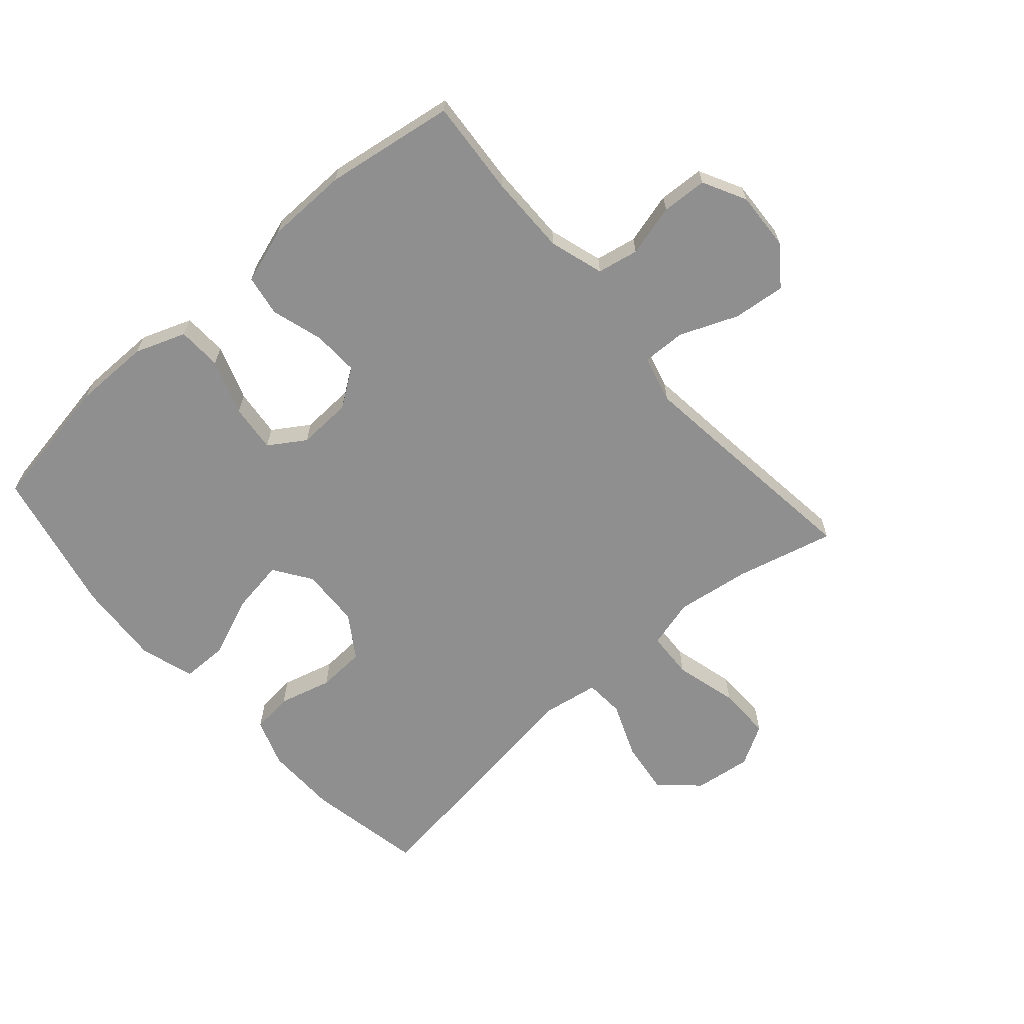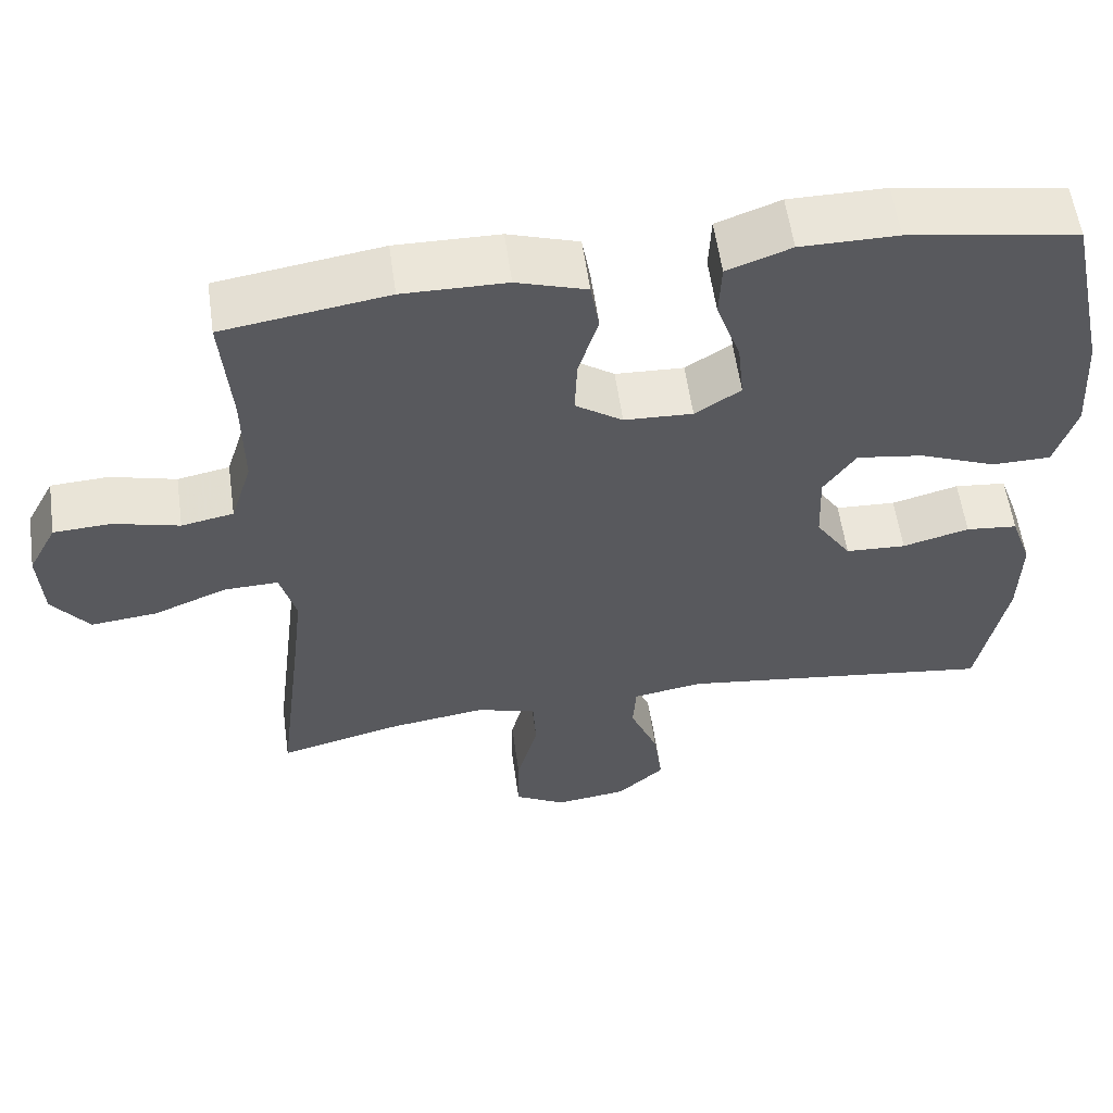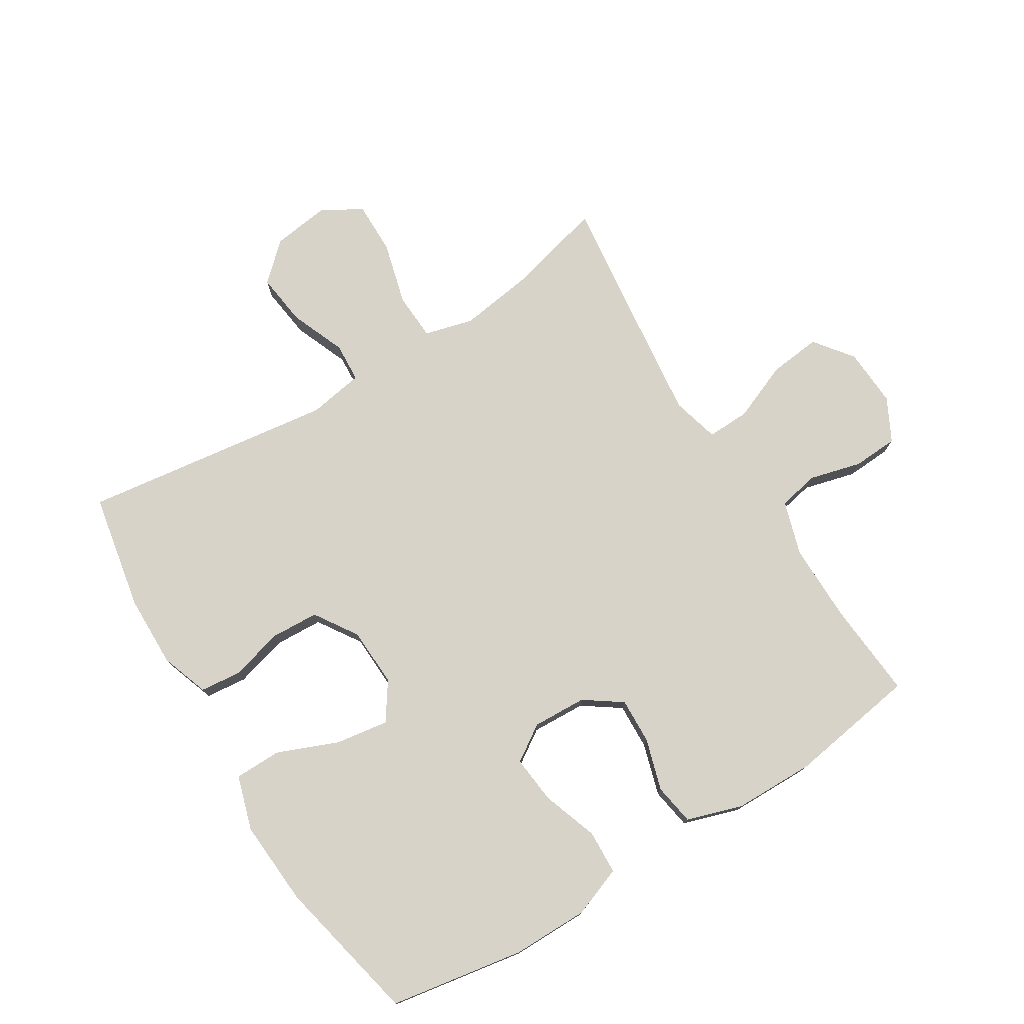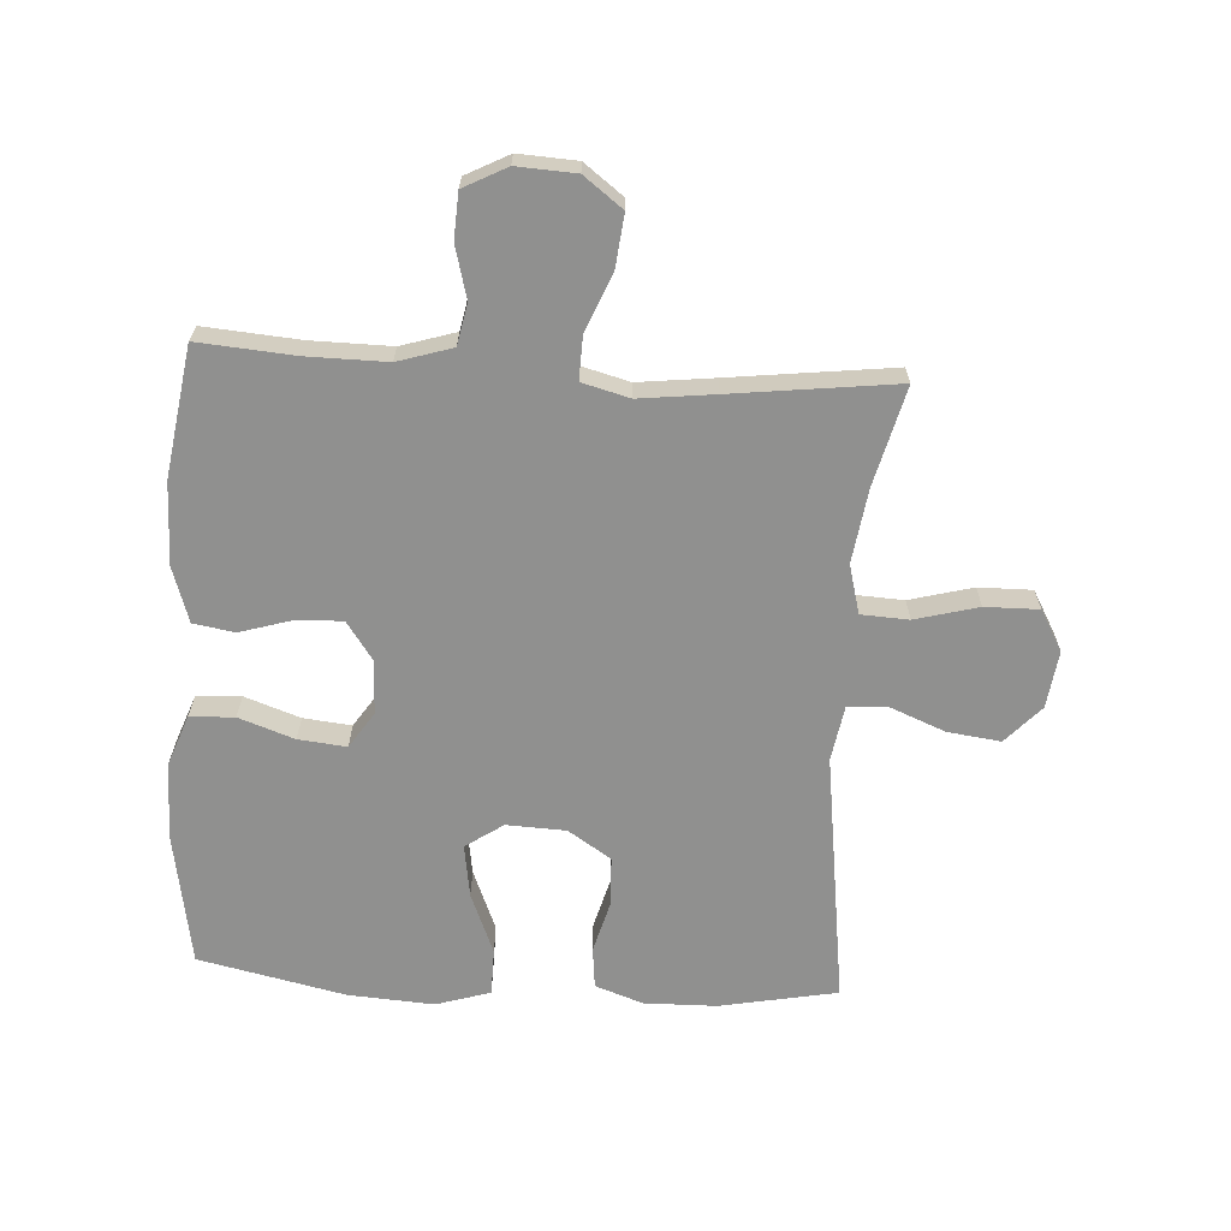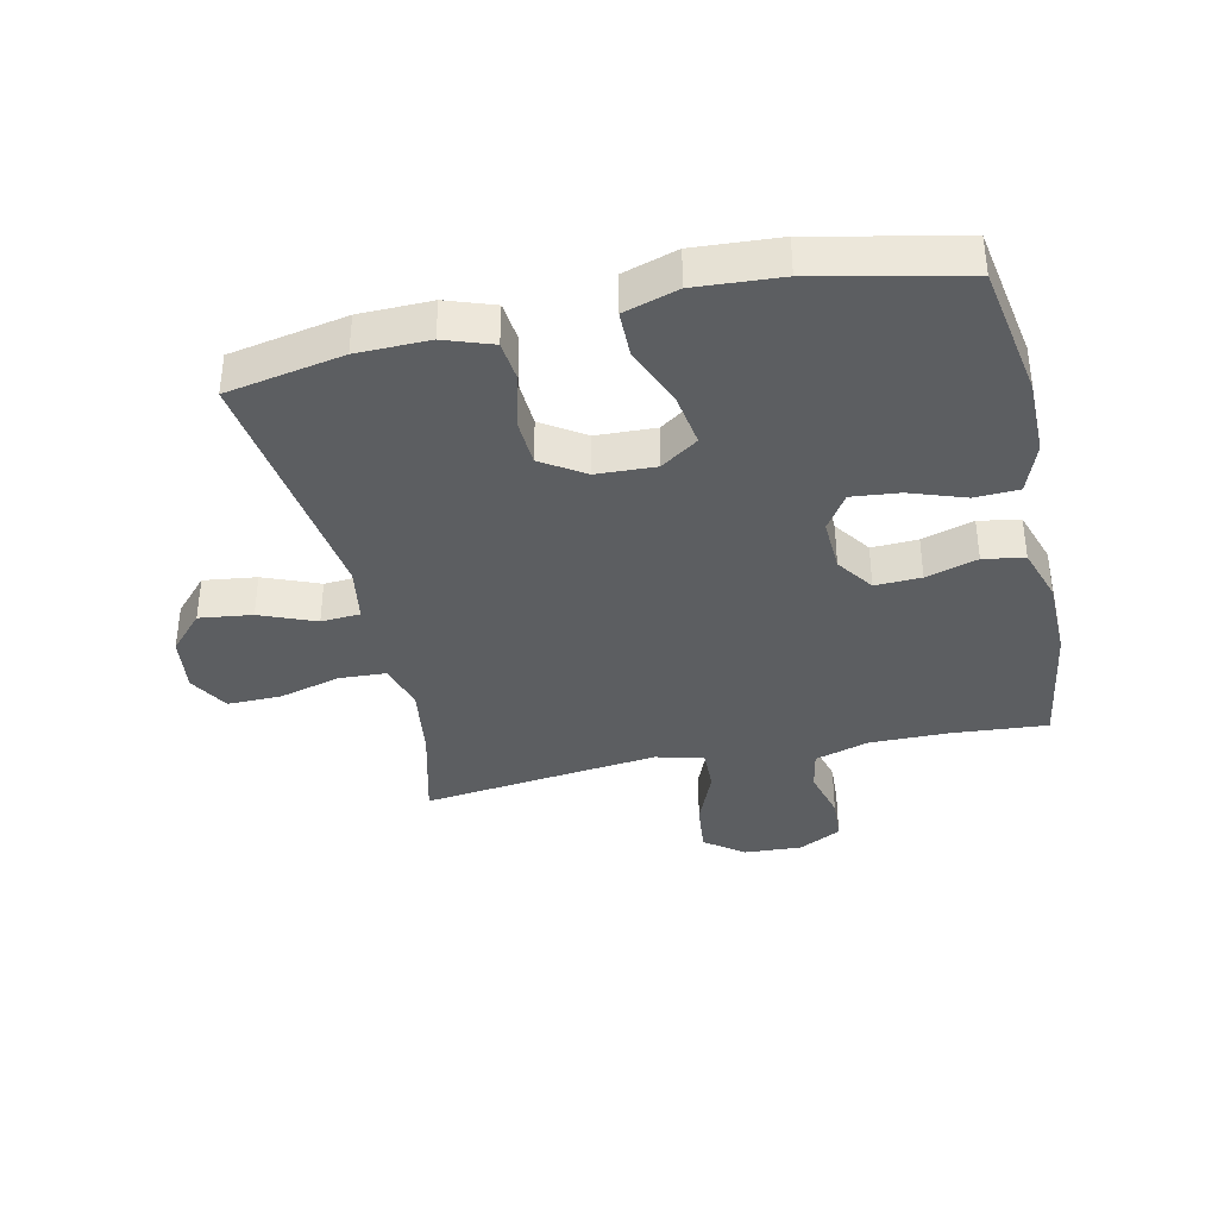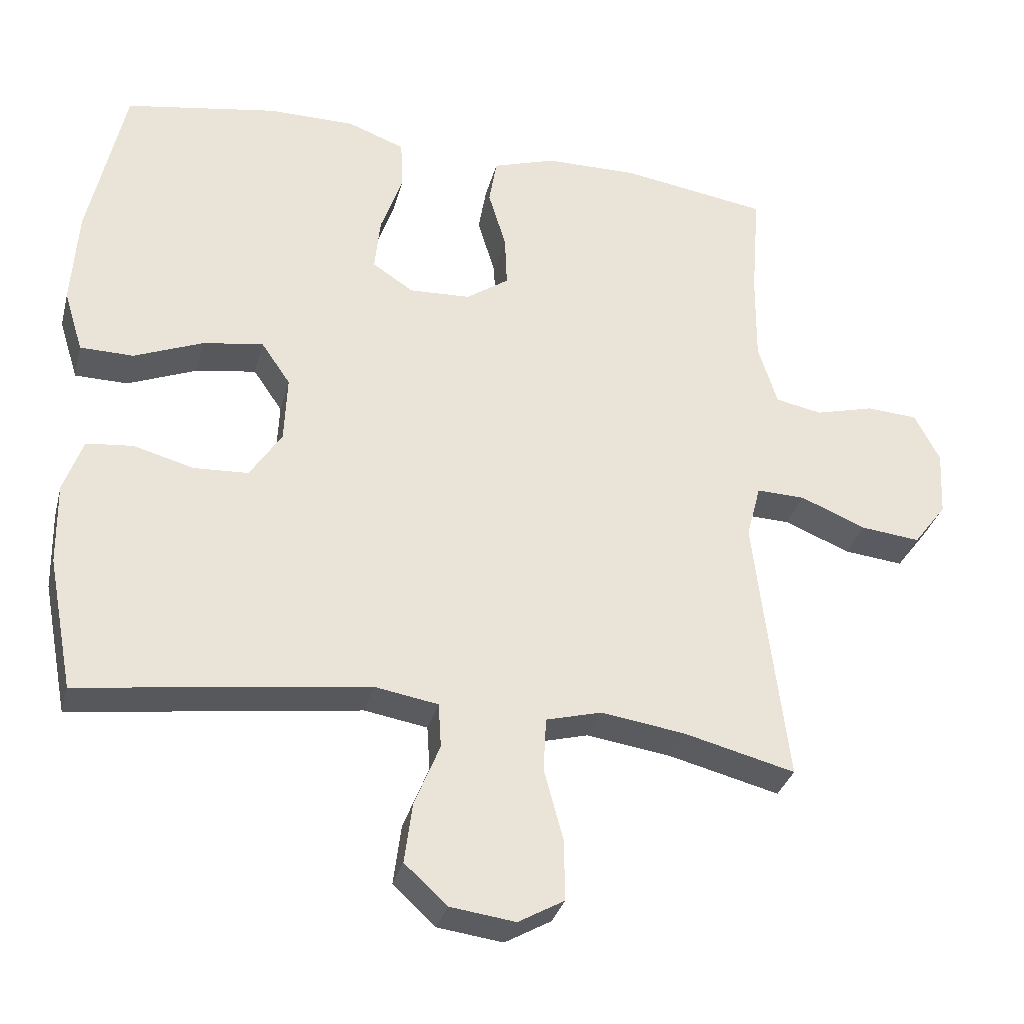
<metadata>
{"format":"obj","ext":"obj","renderer":"f3d","projection":"perspective","resolution":1024,"background":"white","views":[{"elev":-65.4,"azim":41.3,"up":"+Y"},{"elev":57.8,"azim":172.0,"up":"+Z"},{"elev":76.4,"azim":-31.8,"up":"+Y"},{"elev":-65.6,"azim":86.5,"up":"+Y"},{"elev":-37.3,"azim":-77.5,"up":"+Y"},{"elev":-32.4,"azim":-14.2,"up":"+Z"}]}
</metadata>
<code>
v 0.5 0.07 -0.5
v 0.342 0.07 -0.46
v 0.223 0.07 -0.443
v 0.145 0.07 -0.464
v 0.141 0.07 -0.54
v 0.168 0.07 -0.641
v 0.169 0.07 -0.727
v 0.104 0.07 -0.764
v 0.012 0.07 -0.752
v -0.048 0.07 -0.697
v -0.037 0.07 -0.612
v -0.001 0.07 -0.523
v -0.005 0.07 -0.46
v -0.094 0.07 -0.445
v -0.5 0.07 -0.5
v -0.536 0.07 -0.312
v -0.538 0.07 -0.196
v -0.511 0.07 -0.119
v -0.445 0.07 -0.112
v -0.36 0.07 -0.135
v -0.283 0.07 -0.131
v -0.238 0.07 -0.062
v -0.234 0.07 0.033
v -0.275 0.07 0.093
v -0.36 0.07 0.08
v -0.458 0.07 0.04
v -0.533 0.07 0.041
v -0.56 0.07 0.128
v -0.551 0.07 0.265
v -0.5 0.07 0.5
v -0.284 0.07 0.537
v -0.161 0.07 0.537
v -0.08 0.07 0.507
v -0.077 0.07 0.436
v -0.108 0.07 0.347
v -0.116 0.07 0.27
v -0.058 0.07 0.232
v 0.029 0.07 0.236
v 0.089 0.07 0.278
v 0.086 0.07 0.352
v 0.061 0.07 0.435
v 0.072 0.07 0.501
v 0.161 0.07 0.53
v 0.292 0.07 0.532
v 0.5 0.07 0.5
v 0.488 0.07 0.346
v 0.487 0.07 0.218
v 0.514 0.07 0.131
v 0.58 0.07 0.118
v 0.663 0.07 0.14
v 0.736 0.07 0.136
v 0.772 0.07 0.067
v 0.767 0.07 -0.027
v 0.72 0.07 -0.089
v 0.636 0.07 -0.08
v 0.543 0.07 -0.042
v 0.474 0.07 -0.04
v 0.454 0.07 -0.116
v 0.468 0.07 -0.237
v 0.5 0 -0.5
v 0.342 0 -0.46
v 0.223 0 -0.443
v 0.145 0 -0.464
v 0.141 0 -0.54
v 0.168 0 -0.641
v 0.169 0 -0.727
v 0.104 0 -0.764
v 0.012 0 -0.752
v -0.048 0 -0.697
v -0.037 0 -0.612
v -0.001 0 -0.523
v -0.005 0 -0.46
v -0.094 0 -0.445
v -0.5 0 -0.5
v -0.536 0 -0.312
v -0.538 0 -0.196
v -0.511 0 -0.119
v -0.445 0 -0.112
v -0.36 0 -0.135
v -0.283 0 -0.131
v -0.238 0 -0.062
v -0.234 0 0.033
v -0.275 0 0.093
v -0.36 0 0.08
v -0.458 0 0.04
v -0.533 0 0.041
v -0.56 0 0.128
v -0.551 0 0.265
v -0.5 0 0.5
v -0.284 0 0.537
v -0.161 0 0.537
v -0.08 0 0.507
v -0.077 0 0.436
v -0.108 0 0.347
v -0.116 0 0.27
v -0.058 0 0.232
v 0.029 0 0.236
v 0.089 0 0.278
v 0.086 0 0.352
v 0.061 0 0.435
v 0.072 0 0.501
v 0.161 0 0.53
v 0.292 0 0.532
v 0.5 0 0.5
v 0.488 0 0.346
v 0.487 0 0.218
v 0.514 0 0.131
v 0.58 0 0.118
v 0.663 0 0.14
v 0.736 0 0.136
v 0.772 0 0.067
v 0.767 0 -0.027
v 0.72 0 -0.089
v 0.636 0 -0.08
v 0.543 0 -0.042
v 0.474 0 -0.04
v 0.454 0 -0.116
v 0.468 0 -0.237
f 53 54 55 56
f 53 56 57
f 52 53 57
f 49 50 51 52
f 48 49 52 57
f 47 48 57 58
f 43 44 45 46
f 43 46 47 58
f 40 41 42 43
f 39 40 43 58
f 32 33 34 35
f 32 35 36
f 31 32 36
f 30 31 36
f 29 30 36 37
f 25 26 27 28
f 24 25 28 29
f 17 18 19 20
f 17 20 21
f 14 15 16 17
f 13 14 17 21
f 9 10 11 12
f 7 8 9 12
f 5 6 7 12
f 4 5 12 13
f 3 4 13 21
f 59 1 2
f 38 39 58 59
f 37 38 59 2
f 24 29 37
f 23 24 37 2
f 22 23 2 3
f 3 21 22
f 115 114 113 112
f 116 115 112
f 116 112 111
f 111 110 109 108
f 116 111 108 107
f 117 116 107 106
f 105 104 103 102
f 117 106 105 102
f 102 101 100 99
f 117 102 99 98
f 94 93 92 91
f 95 94 91
f 95 91 90
f 95 90 89
f 96 95 89 88
f 87 86 85 84
f 88 87 84 83
f 79 78 77 76
f 80 79 76
f 76 75 74 73
f 80 76 73 72
f 71 70 69 68
f 71 68 67 66
f 71 66 65 64
f 72 71 64 63
f 80 72 63 62
f 61 60 118
f 118 117 98 97
f 61 118 97 96
f 96 88 83
f 61 96 83 82
f 62 61 82 81
f 81 80 62
f 1 60 61 2
f 2 61 62 3
f 3 62 63 4
f 4 63 64 5
f 5 64 65 6
f 6 65 66 7
f 7 66 67 8
f 8 67 68 9
f 9 68 69 10
f 10 69 70 11
f 11 70 71 12
f 12 71 72 13
f 13 72 73 14
f 14 73 74 15
f 15 74 75 16
f 16 75 76 17
f 17 76 77 18
f 18 77 78 19
f 19 78 79 20
f 20 79 80 21
f 21 80 81 22
f 22 81 82 23
f 23 82 83 24
f 24 83 84 25
f 25 84 85 26
f 26 85 86 27
f 27 86 87 28
f 28 87 88 29
f 29 88 89 30
f 30 89 90 31
f 31 90 91 32
f 32 91 92 33
f 33 92 93 34
f 34 93 94 35
f 35 94 95 36
f 36 95 96 37
f 37 96 97 38
f 38 97 98 39
f 39 98 99 40
f 40 99 100 41
f 41 100 101 42
f 42 101 102 43
f 43 102 103 44
f 44 103 104 45
f 45 104 105 46
f 46 105 106 47
f 47 106 107 48
f 48 107 108 49
f 49 108 109 50
f 50 109 110 51
f 51 110 111 52
f 52 111 112 53
f 53 112 113 54
f 54 113 114 55
f 55 114 115 56
f 56 115 116 57
f 57 116 117 58
f 58 117 118 59
f 59 118 60 1

</code>
